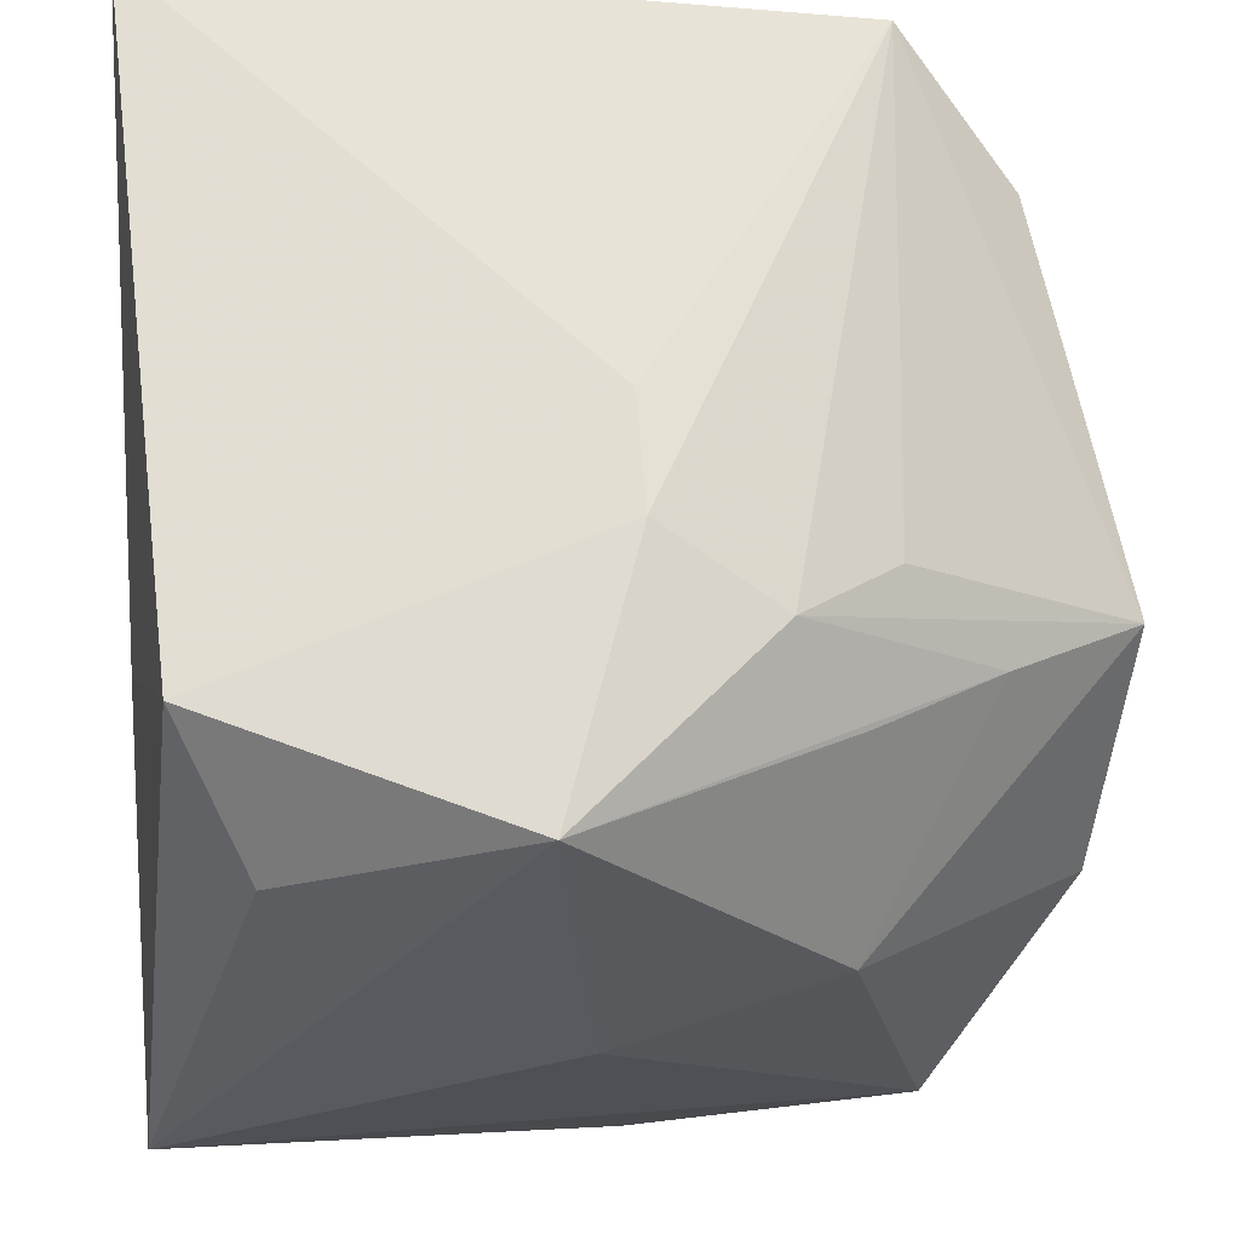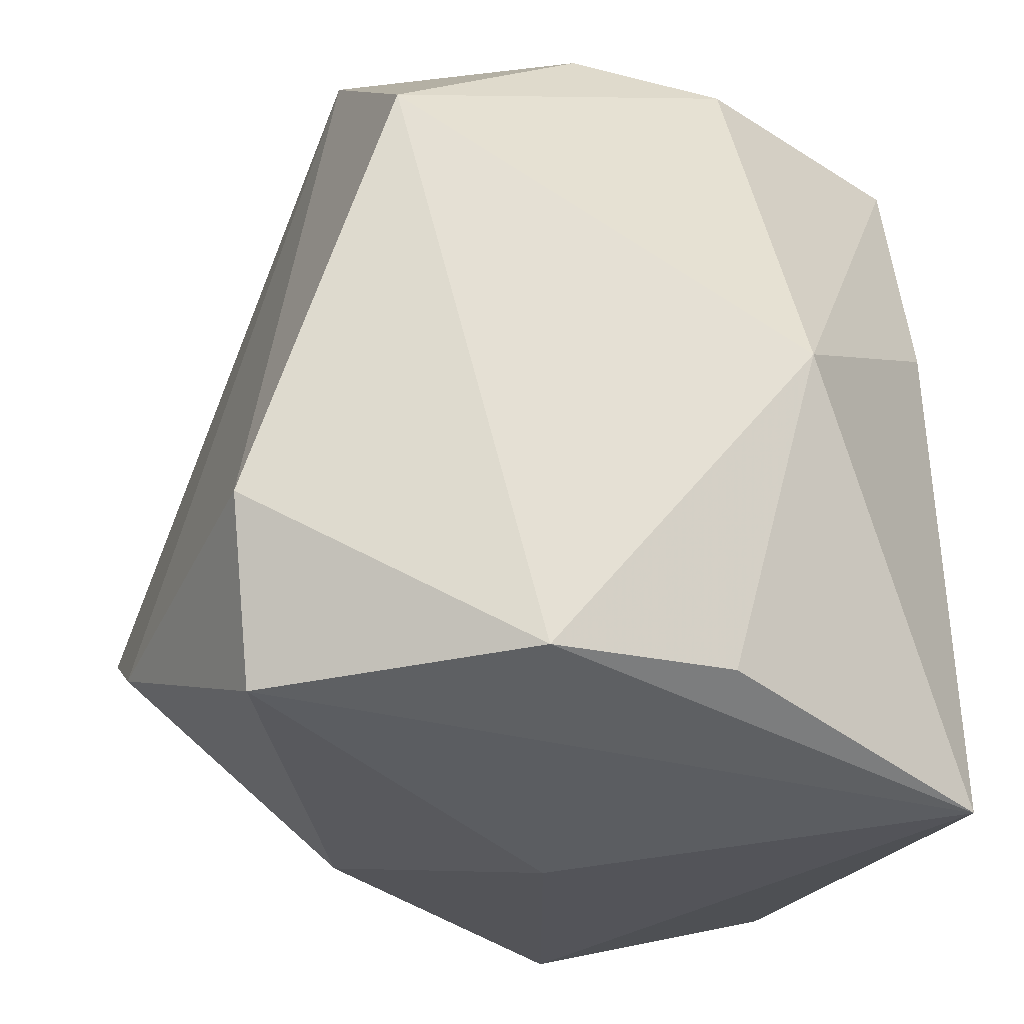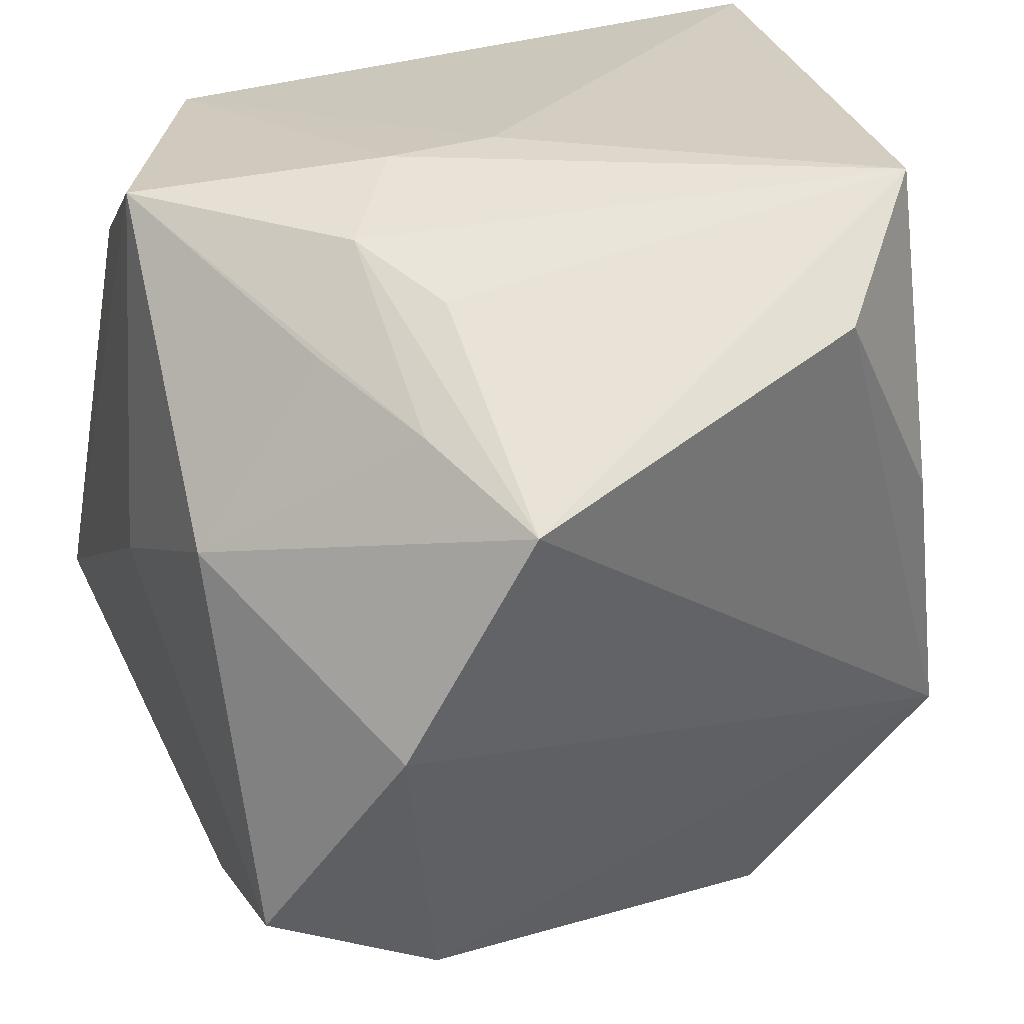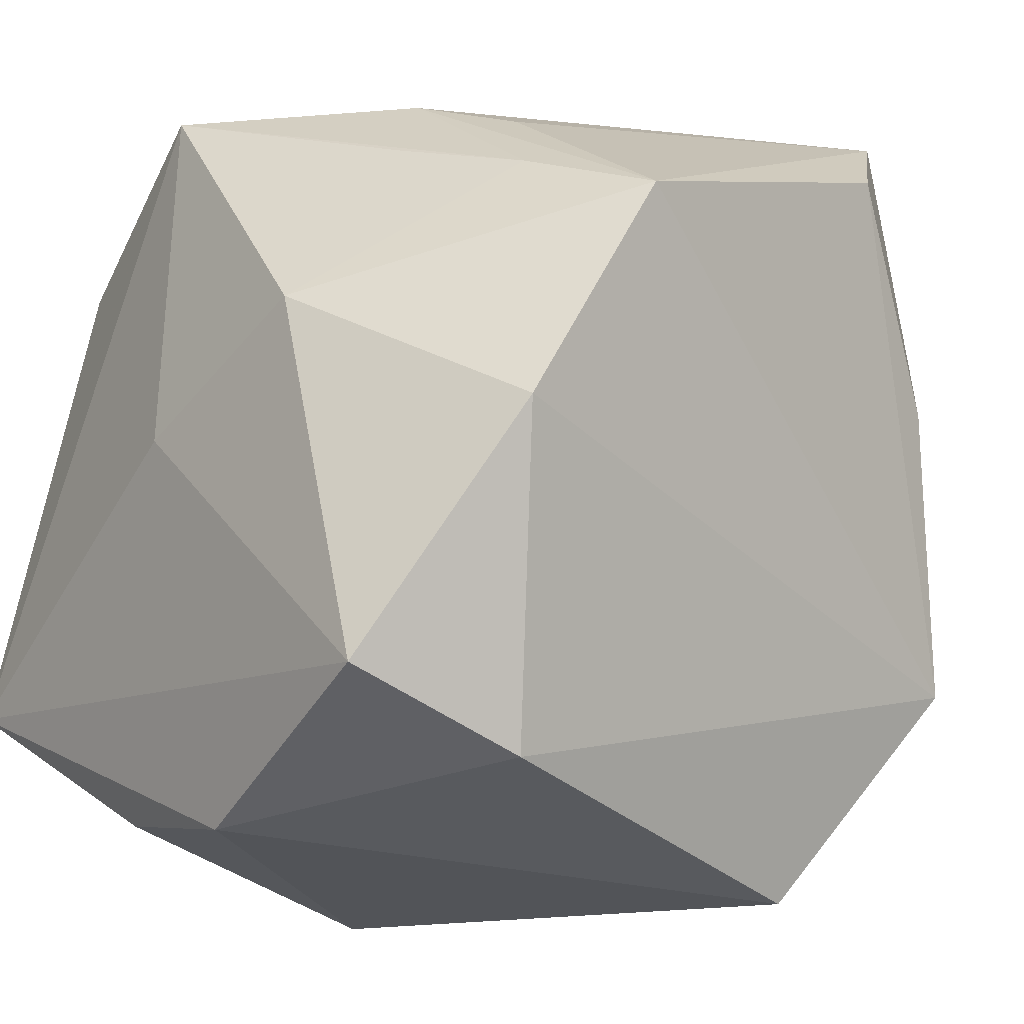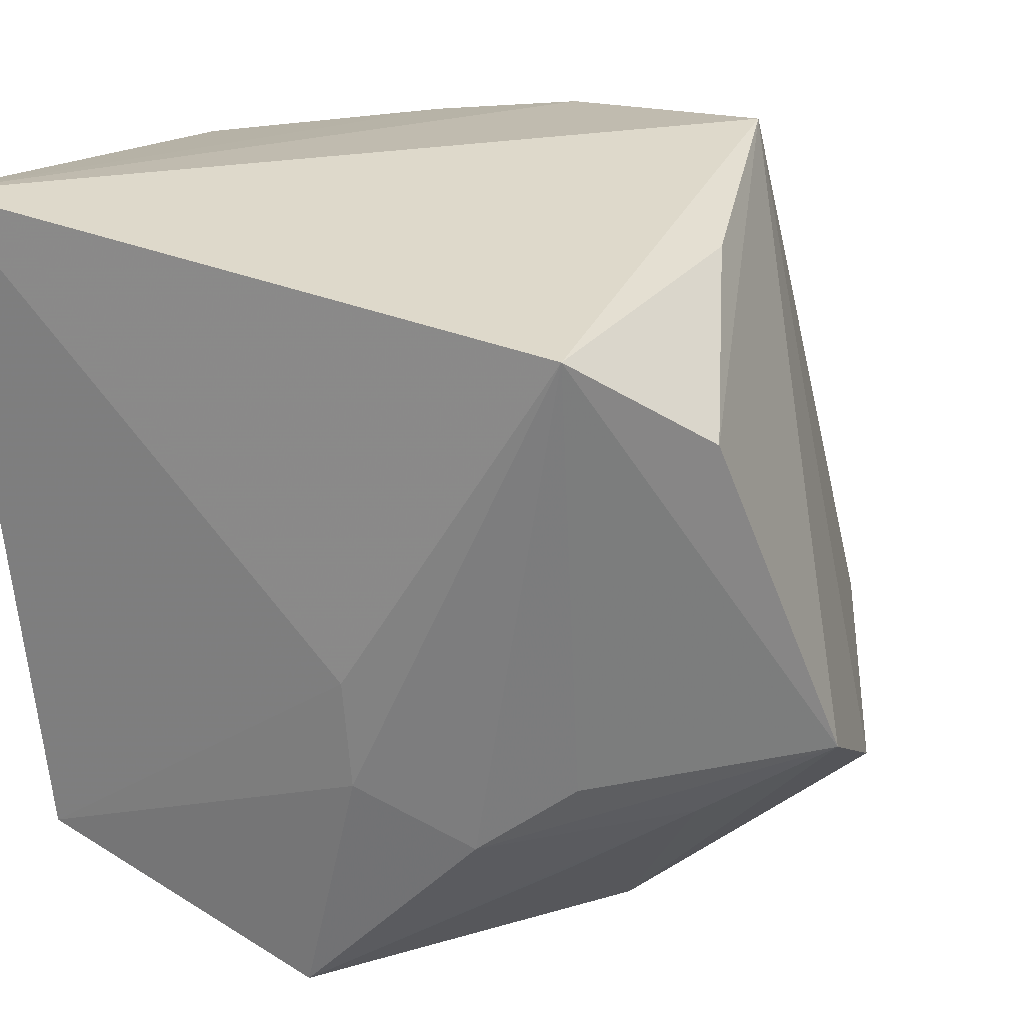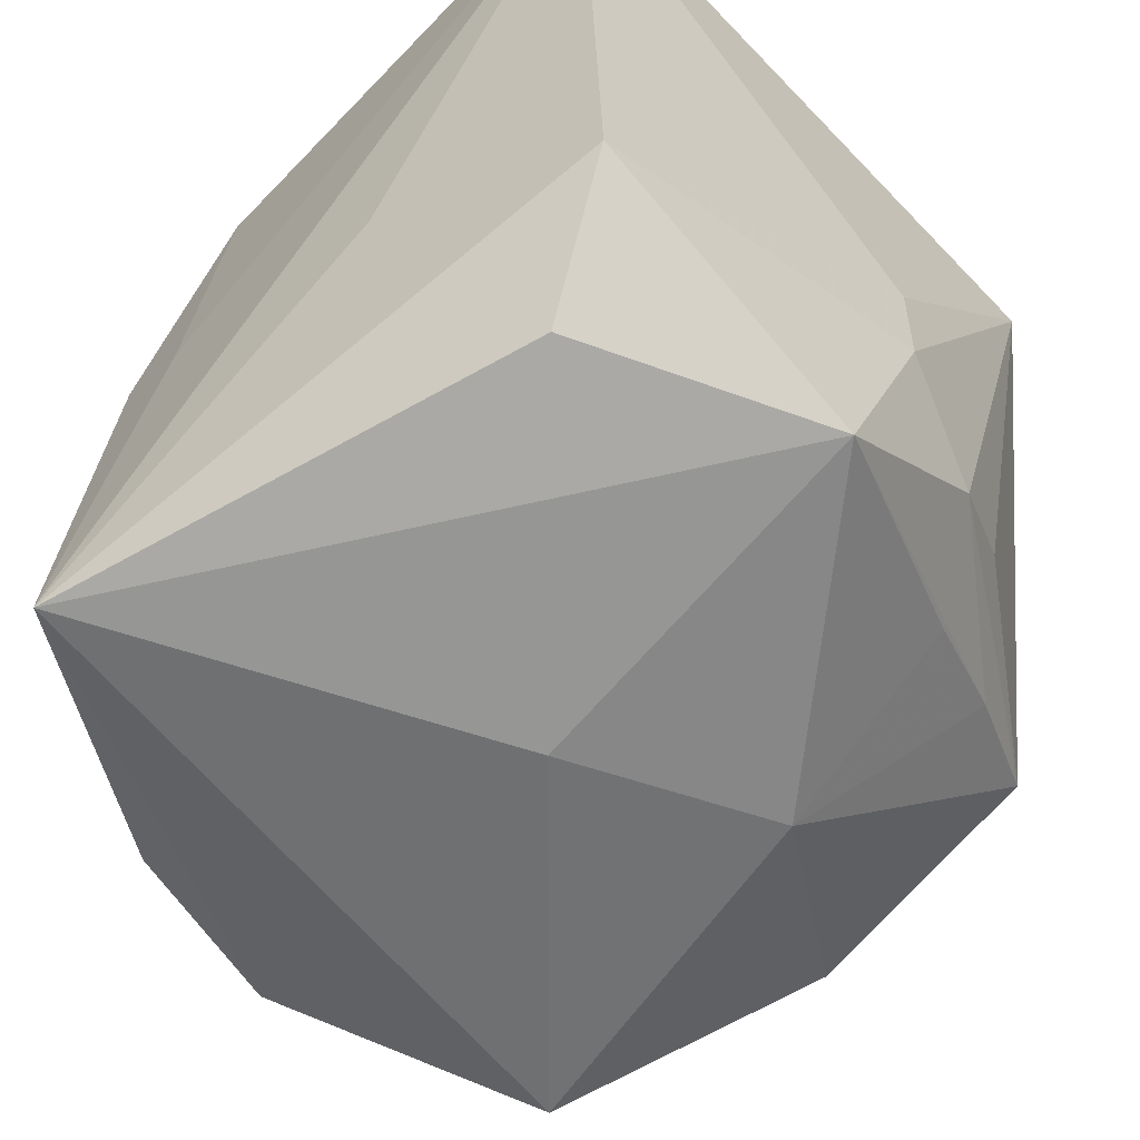
<metadata>
{"format":"obj","ext":"obj","renderer":"f3d","projection":"perspective","resolution":1024,"background":"white","views":[{"elev":61.8,"azim":178.1,"up":"+Y"},{"elev":-27.6,"azim":-3.7,"up":"+Z"},{"elev":25.2,"azim":-108.2,"up":"+Y"},{"elev":-19.8,"azim":-123.0,"up":"+Y"},{"elev":21.0,"azim":-156.1,"up":"+Z"},{"elev":-63.9,"azim":134.9,"up":"+Z"}]}
</metadata>
<code>
v -0.01847 -0.01578 0.03
v 0.0005351 0.02639 -0.02852
v 0.02618 -0.00829 0.0265
v -0.01692 0.005164 -0.02803
v 0.01528 -0.03219 -0.003205
v -0.01301 0.02576 -0.01498
v -0.004479 0.02954 -0.002013
v -0.001351 -0.001273 -0.03035
v -0.01967 0.02293 -0.01028
v 0.01129 -0.02015 0.02731
v 0.0219 0.02668 -0.0196
v -0.01397 -0.03285 0.01705
v -0.02436 -0.02789 -0.01298
v 0.02646 0.02954 0.03
v 0.02719 -0.009547 0.0001506
v -0.02887 0.02125 0.01644
v -0.004906 0.02897 -0.0101
v 0.02629 0.009947 -0.009351
v 0.00973 -0.02761 -0.02524
v -0.02615 0.01584 -0.01381
v 0.02645 -0.01635 0.006059
v -0.02304 -0.02293 -0.02567
v 0.01753 0.01792 -0.02723
v -0.03273 -0.00536 -0.01745
v -0.01741 0.01901 -0.01892
v -0.0002284 -0.0224 0.02851
v -0.03526 0.01172 -0.008736
v 0.02789 -0.01595 -0.03049
v -0.02319 0.005597 0.02555
v -0.003016 -0.03026 -0.02492
v -0.02095 0.02954 0.0236
f 21 5 28
f 31 1 14
f 15 28 14
f 15 21 28
f 30 22 28
f 24 1 27
f 8 2 28
f 28 22 8
f 27 1 16
f 16 31 27
f 7 31 14
f 14 11 7
f 14 28 18
f 18 11 14
f 28 11 18
f 28 2 23
f 23 11 28
f 2 11 23
f 5 21 3
f 3 10 5
f 14 10 3
f 3 15 14
f 21 15 3
f 14 1 26
f 26 10 14
f 28 5 19
f 19 30 28
f 5 30 19
f 12 26 1
f 12 30 5
f 5 10 12
f 10 26 12
f 2 8 4
f 4 8 22
f 22 24 4
f 4 24 27
f 1 31 29
f 29 16 1
f 31 16 29
f 27 6 20
f 20 6 2
f 20 4 27
f 27 31 9
f 9 6 27
f 31 6 9
f 31 7 17
f 17 6 31
f 2 6 17
f 17 11 2
f 17 7 11
f 22 30 13
f 30 12 13
f 13 24 22
f 1 24 13
f 13 12 1
f 2 4 25
f 25 20 2
f 4 20 25

</code>
